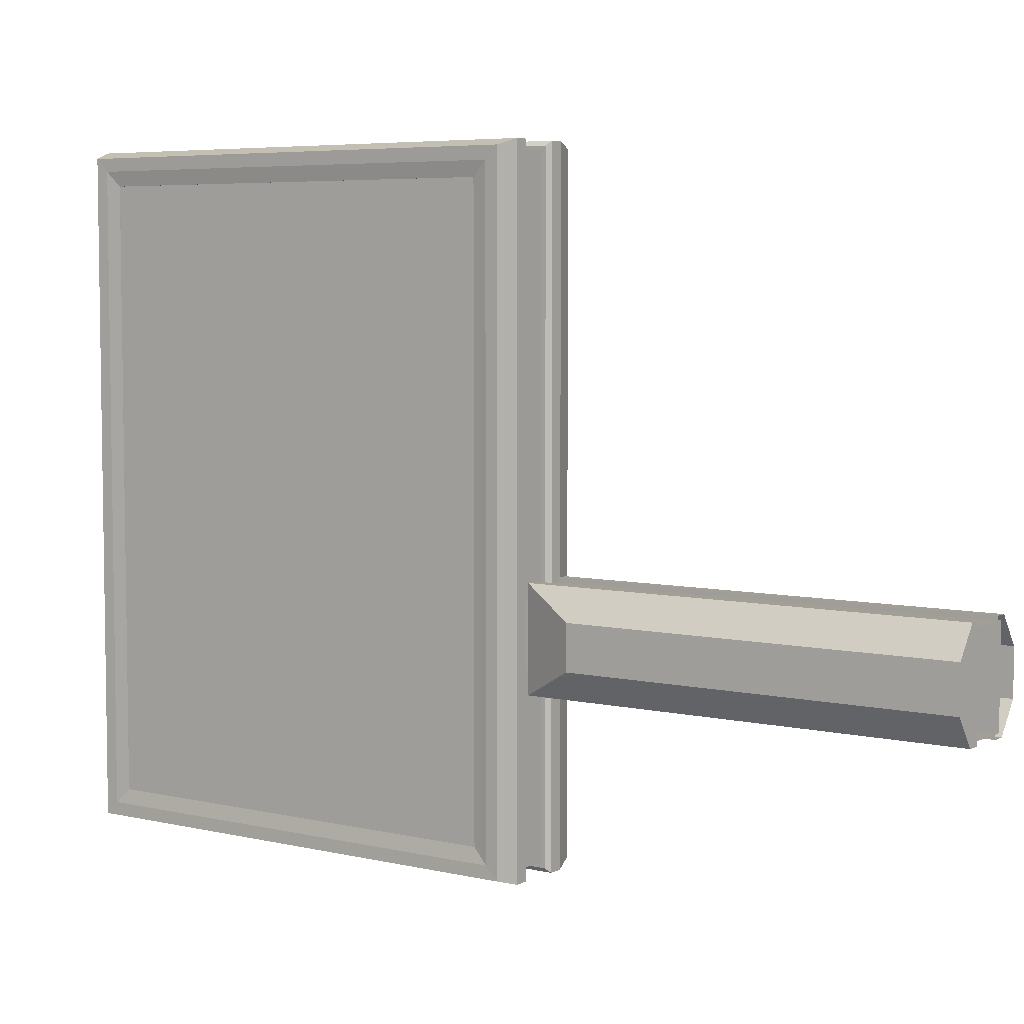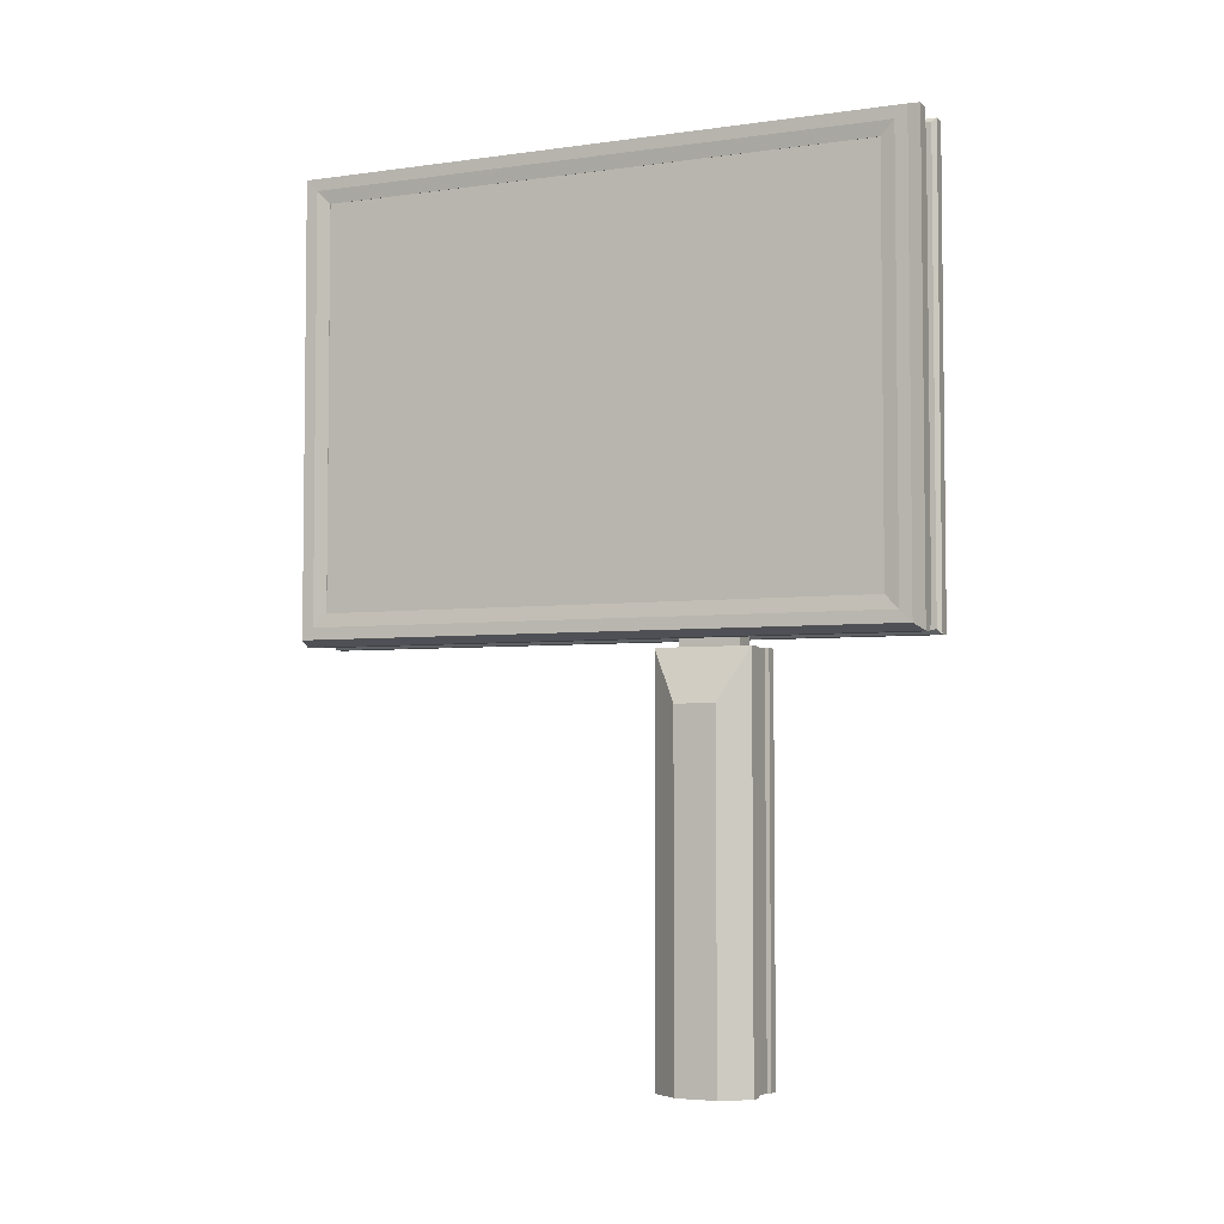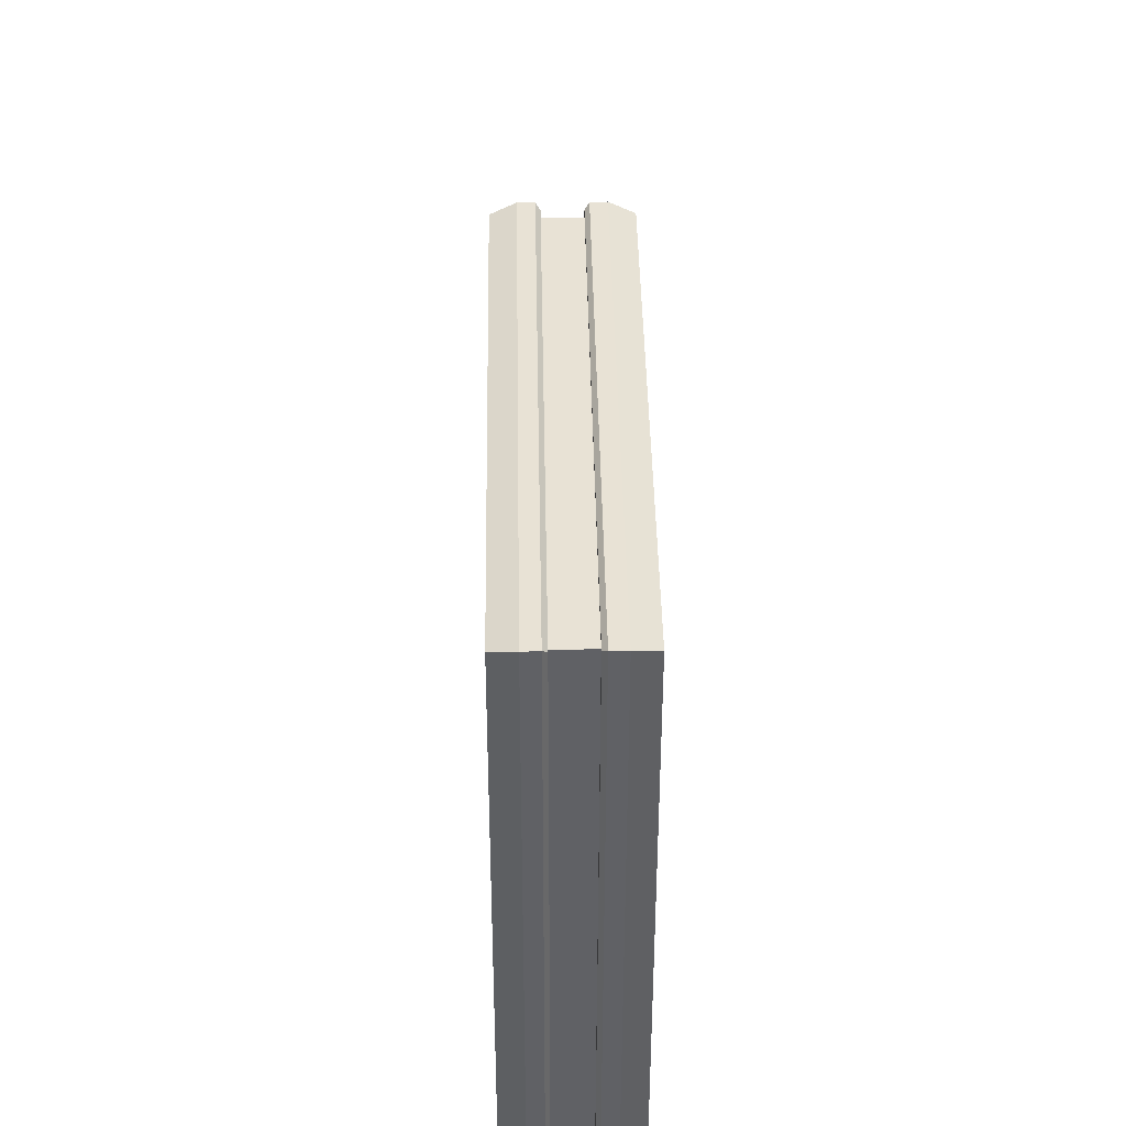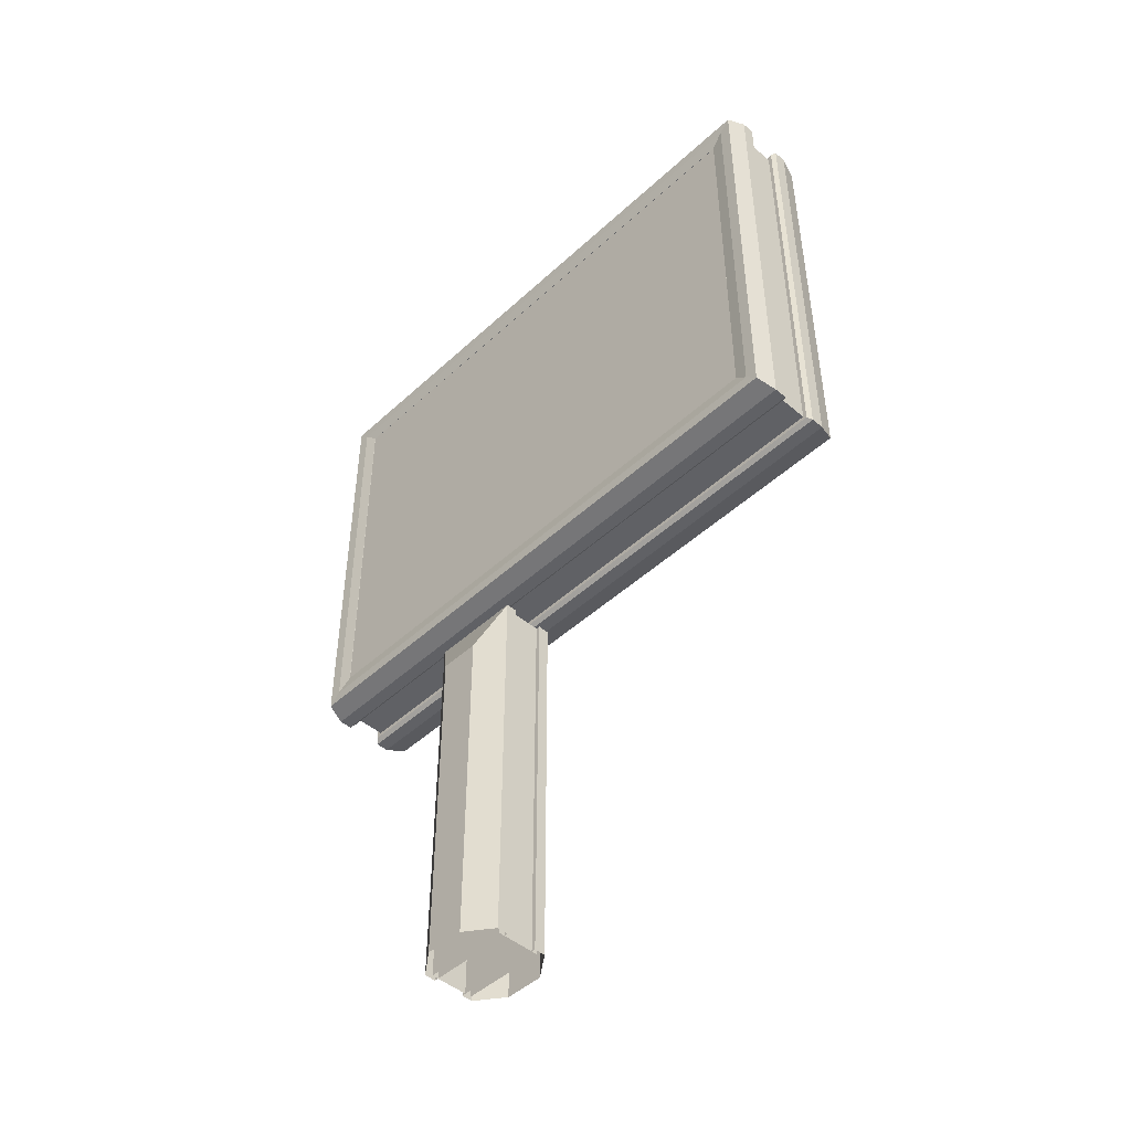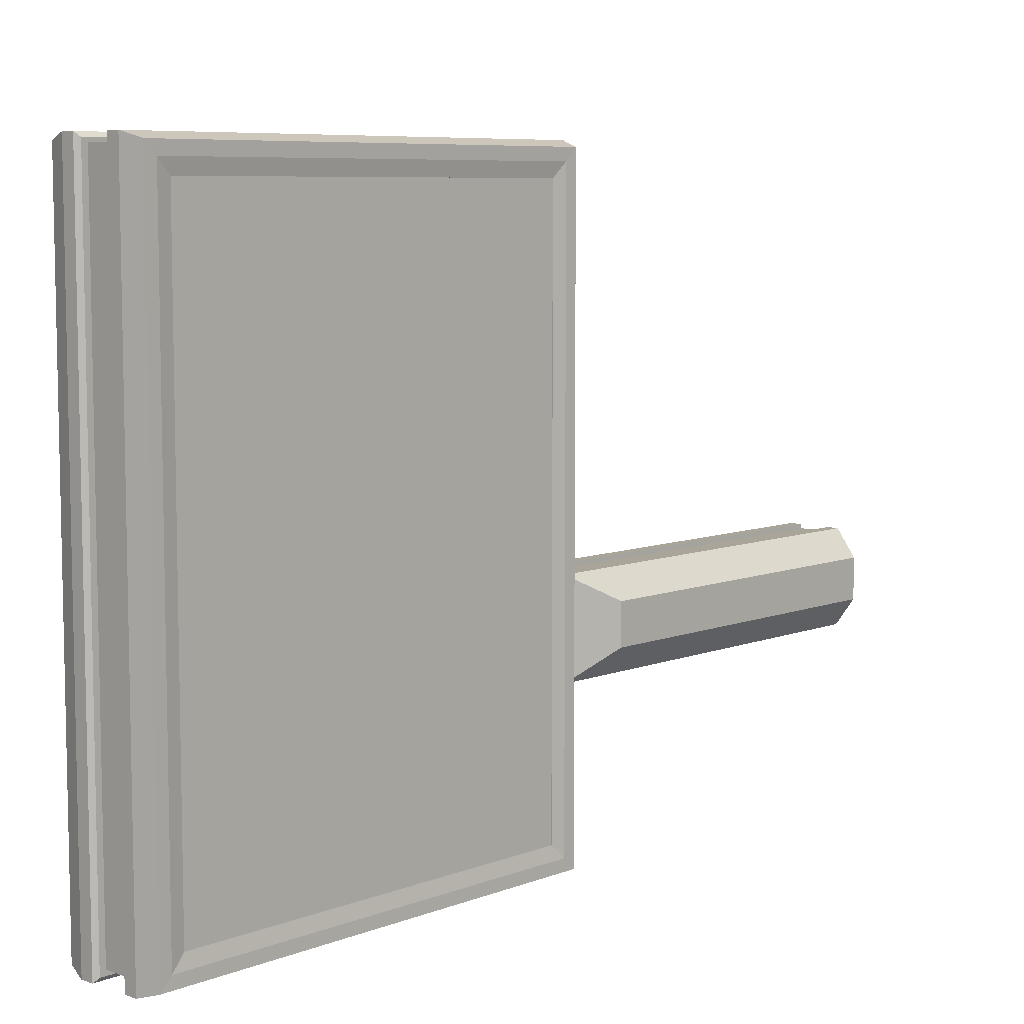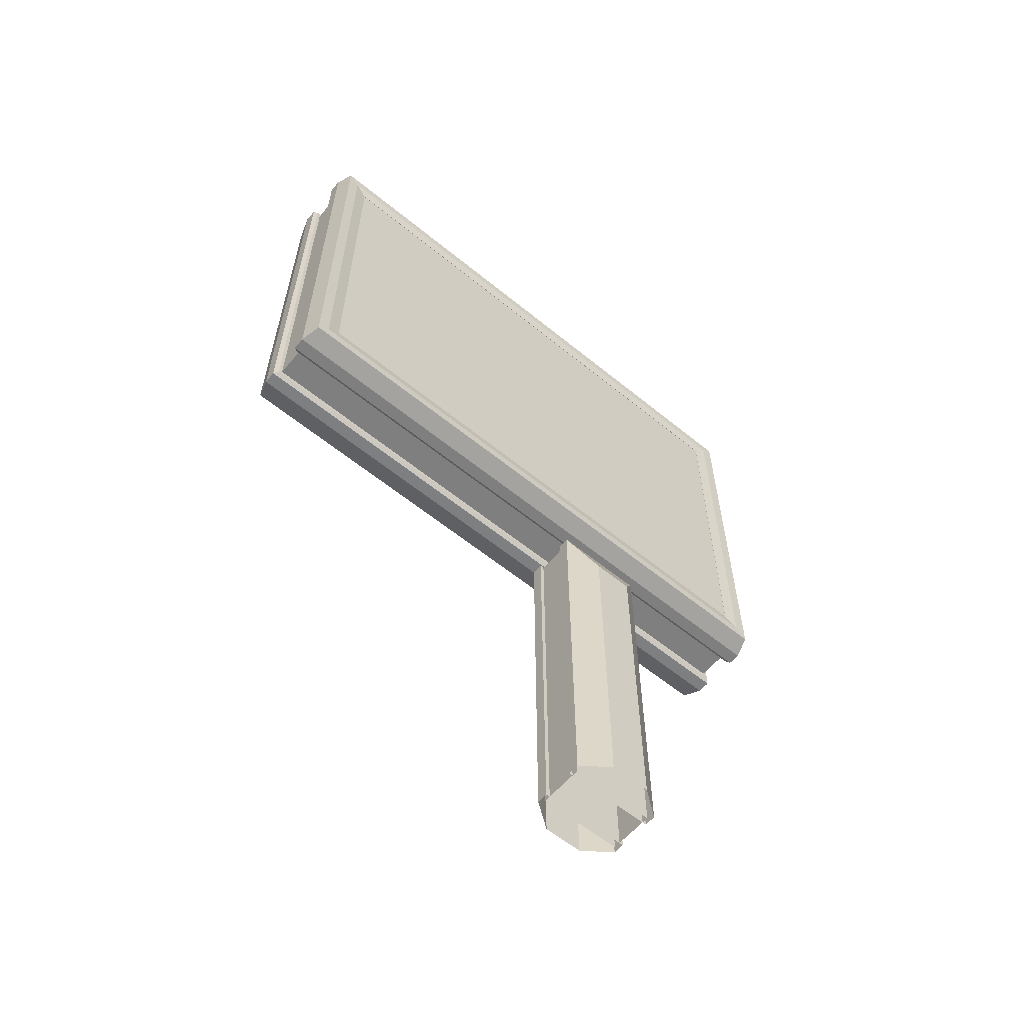
<metadata>
{"format":"obj","ext":"obj","renderer":"f3d","projection":"perspective","resolution":1024,"background":"white","views":[{"elev":5.6,"azim":125.4,"up":"+Y"},{"elev":-4.2,"azim":-65.6,"up":"+Z"},{"elev":40.9,"azim":-0.9,"up":"+Y"},{"elev":-47.1,"azim":136.0,"up":"+Z"},{"elev":7.4,"azim":42.7,"up":"+Y"},{"elev":-59.7,"azim":-129.9,"up":"+Z"}]}
</metadata>
<code>
o Werbewand.001_BezierCurve
v -0.3158 2.496 5.303
v -0.1961 2.533 5.339
v -0.1164 2.533 5.339
v -0.09435 2.508 5.314
v -0.09435 2.339 5.146
v -0.3009 2.34 5.146
v -0.3146 2.423 5.23
v -0.3158 2.496 2.534
v -0.1961 2.533 2.498
v -0.1164 2.533 2.497
v -0.09435 2.508 2.522
v -0.09435 2.339 2.691
v -0.3009 2.34 2.69
v -0.3146 2.423 2.607
v -0.3158 -1.244 2.534
v -0.1961 -1.28 2.498
v -0.1164 -1.28 2.497
v -0.09435 -1.255 2.522
v -0.09435 -1.087 2.691
v -0.3009 -1.087 2.69
v -0.3146 -1.171 2.607
v -0.3158 -1.244 5.303
v -0.1961 -1.28 5.339
v -0.1164 -1.28 5.339
v -0.09435 -1.255 5.314
v -0.09435 -1.087 5.146
v -0.3009 -1.087 5.146
v -0.3146 -1.171 5.23
v 0.3158 2.496 5.303
v 0.1961 2.533 5.339
v 0.1164 2.533 5.339
v 0.09435 2.508 5.314
v 0.09435 2.339 5.146
v 0.3009 2.34 5.146
v 0.3146 2.423 5.23
v 0.3158 2.496 2.534
v 0.1961 2.533 2.498
v 0.1164 2.533 2.497
v 0.09435 2.508 2.522
v 0.09435 2.339 2.691
v 0.3009 2.34 2.69
v 0.3146 2.423 2.607
v 0.3158 -1.244 2.534
v 0.1961 -1.28 2.498
v 0.1164 -1.28 2.497
v 0.09435 -1.255 2.522
v 0.09435 -1.087 2.691
v 0.3009 -1.087 2.69
v 0.3146 -1.171 2.607
v 0.3158 -1.244 5.303
v 0.1961 -1.28 5.339
v 0.1164 -1.28 5.339
v 0.09435 -1.255 5.314
v 0.09435 -1.087 5.146
v 0.3009 -1.087 5.146
v 0.3146 -1.171 5.23
f 2 9 8 1
f 3 10 9 2
f 4 11 10 3
f 5 12 11 4
f 6 13 12 5
f 9 16 15 8
f 10 17 16 9
f 11 18 17 10
f 12 19 18 11
f 13 20 19 12
f 16 23 22 15
f 17 24 23 16
f 18 25 24 17
f 19 26 25 18
f 20 27 26 19
f 23 2 1 22
f 24 3 2 23
f 25 4 3 24
f 26 5 4 25
f 27 6 5 26
f 30 29 36 37
f 31 30 37 38
f 32 31 38 39
f 33 32 39 40
f 34 33 40 41
f 37 36 43 44
f 38 37 44 45
f 39 38 45 46
f 40 39 46 47
f 41 40 47 48
f 44 43 50 51
f 45 44 51 52
f 46 45 52 53
f 47 46 53 54
f 48 47 54 55
f 51 50 29 30
f 52 51 30 31
f 53 52 31 32
f 54 53 32 33
f 55 54 33 34
f 8 7 1
f 14 6 7
f 8 21 14
f 21 13 14
f 22 21 15
f 28 20 21
f 1 28 22
f 7 27 28
f 35 36 29
f 34 42 35
f 42 43 36
f 41 49 42
f 49 50 43
f 48 56 49
f 56 29 50
f 55 35 56
f 8 14 7
f 14 13 6
f 8 15 21
f 21 20 13
f 22 28 21
f 28 27 20
f 1 7 28
f 7 6 27
f 35 42 36
f 34 41 42
f 42 49 43
f 41 48 49
f 49 56 50
f 48 55 56
f 56 35 29
f 55 34 35
o Werbeplaket_Cube.001
v -0.2992 2.347 2.677
v -0.2992 2.347 5.149
v 0.2992 2.347 2.677
v 0.2992 2.347 5.149
v -0.2992 -1.088 2.677
v -0.2992 -1.088 5.149
v 0.2992 -1.088 2.677
v 0.2992 -1.088 5.149
f 60 63 59
f 62 57 61
f 60 64 63
f 62 58 57
o Wandseite_Cube.003
v -0.2992 2.484 2.547
v -0.2992 2.484 5.278
v 0.2992 2.484 2.547
v 0.2992 2.484 5.278
v -0.2992 -1.226 2.547
v -0.2992 -1.226 5.278
v 0.2992 -1.226 2.547
v 0.2992 -1.226 5.278
f 66 67 65
f 72 69 71
f 71 65 67
f 68 70 72
f 66 68 67
f 72 70 69
f 71 69 65
f 68 66 70
o Standfuss_innen.001_Cube.002
v 0.07802 -0.1837 2.438
v 0.07802 -0.1837 2.56
v -0.07802 -0.1837 2.438
v -0.07802 -0.1837 2.56
v 0.07802 0.1837 2.438
v 0.07802 0.1837 2.56
v -0.07802 0.1837 2.438
v -0.07802 0.1837 2.56
f 74 75 73
f 76 79 75
f 80 77 79
f 78 73 77
f 79 73 75
f 76 78 80
f 74 76 75
f 76 80 79
f 80 78 77
f 78 74 73
f 79 77 73
f 76 74 78
o Standfuss_innen_Cube.006
v 0.1393 -0.2645 -0.005623
v 0.1393 -0.2645 2.444
v -0.1393 -0.2645 -0.005623
v -0.1393 -0.2645 2.444
v 0.1393 0.2645 -0.005623
v 0.1393 0.2645 2.444
v -0.1393 0.2645 -0.005623
v -0.1393 0.2645 2.444
f 82 83 81
f 84 87 83
f 88 85 87
f 86 81 85
f 84 86 88
f 82 84 83
f 84 88 87
f 88 86 85
f 86 82 81
f 84 82 86
o Standfuss_aussen.001_Cube.007
v 0.1701 -0.2896 -0.005622
v 0.1701 -0.2896 2.445
v 0.09928 -0.2896 -0.005622
v 0.09928 -0.2896 2.445
v 0.1701 0.2896 -0.005622
v 0.1701 0.2896 2.445
v 0.09928 0.2896 -0.005622
v 0.09928 0.2896 2.445
v 0.2909 -0.1247 -0.005622
v 0.2909 -0.1247 2.129
v 0.2909 0.1247 -0.005622
v 0.2909 0.1247 2.129
v -0.1701 -0.2896 -0.005622
v -0.1701 -0.2896 2.445
v -0.09928 -0.2896 -0.005622
v -0.09928 -0.2896 2.445
v -0.1701 0.2896 -0.005622
v -0.1701 0.2896 2.445
v -0.09928 0.2896 -0.005622
v -0.09928 0.2896 2.445
v -0.2909 -0.1247 -0.005622
v -0.2909 -0.1247 2.129
v -0.2909 0.1247 -0.005622
v -0.2909 0.1247 2.129
v 0.1701 0.2896 2.129
v -0.1701 0.2896 2.129
v 0.2909 0.1247 1.379
v 0.1701 0.2896 1.379
v -0.2909 0.1247 1.379
v -0.1701 0.2896 1.379
f 90 91 89
f 96 113 116
f 116 99 93
f 92 94 96
f 89 98 90
f 90 100 94
f 103 102 101
f 107 104 103
f 114 106 108
f 111 118 105
f 106 104 108
f 110 101 102
f 112 102 106
f 100 113 94
f 114 112 106
f 92 95 91
f 90 92 91
f 93 95 116
f 95 96 116
f 96 94 113
f 116 115 99
f 92 90 94
f 89 97 98
f 90 98 100
f 103 104 102
f 107 108 104
f 108 107 118
f 107 105 118
f 118 114 108
f 111 117 118
f 106 102 104
f 110 109 101
f 112 110 102
f 92 96 95
f 115 98 97
f 110 112 117
f 97 99 115
f 115 100 98
f 117 111 109
f 109 110 117
f 116 100 115
f 117 114 118
f 116 113 100
f 117 112 114

</code>
